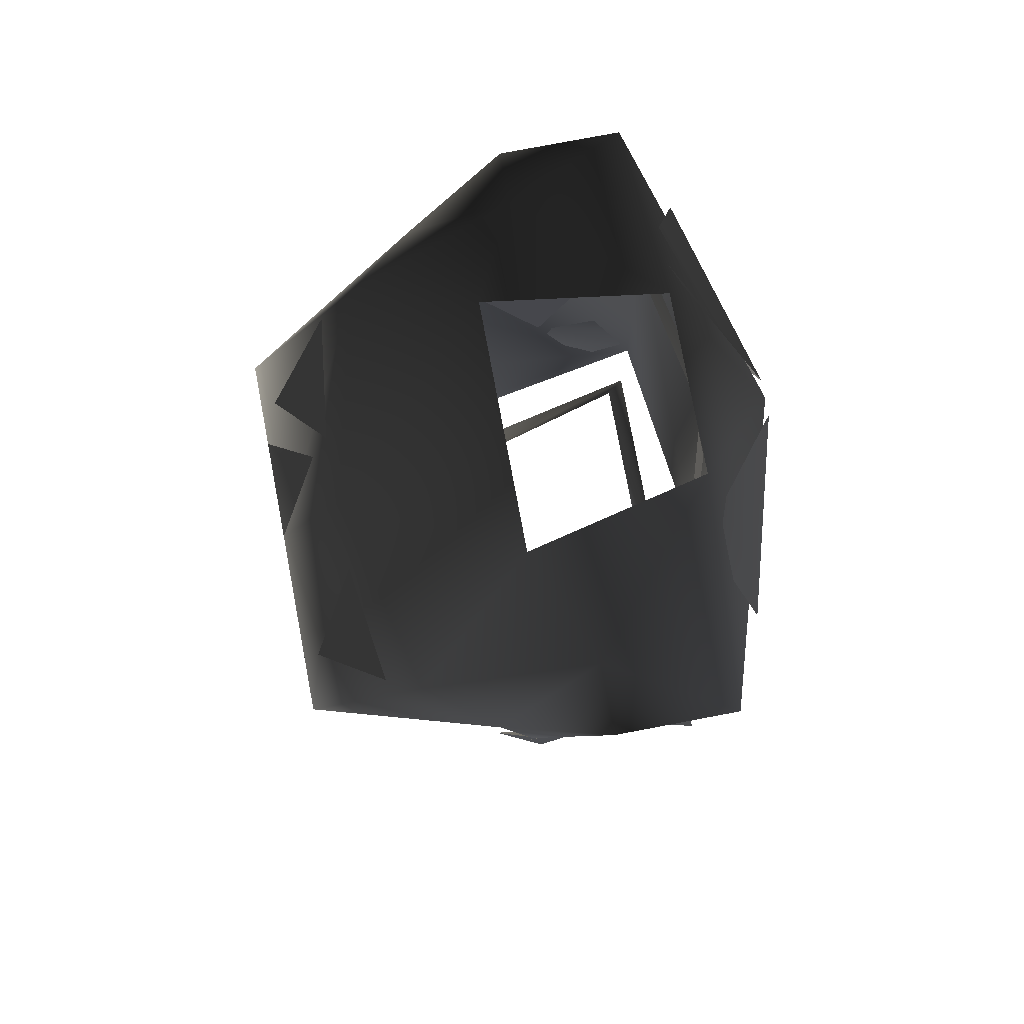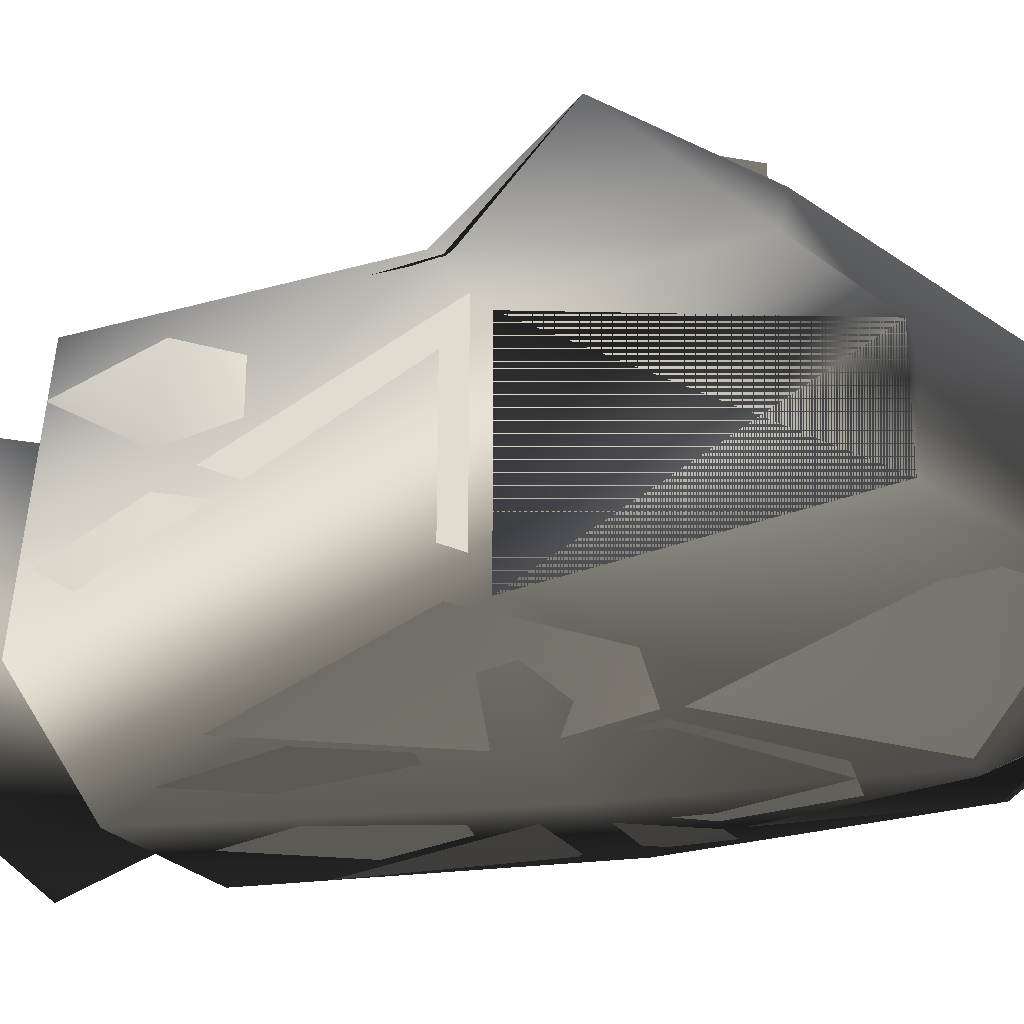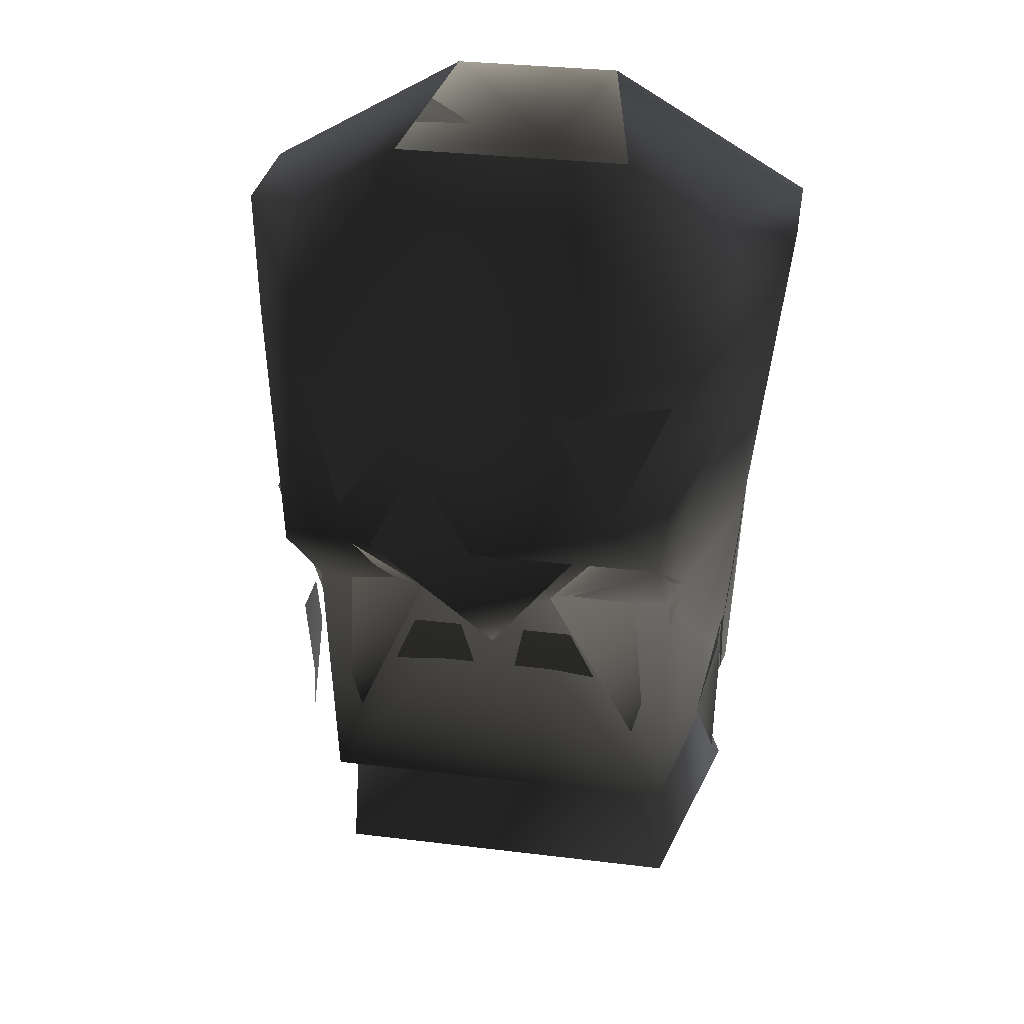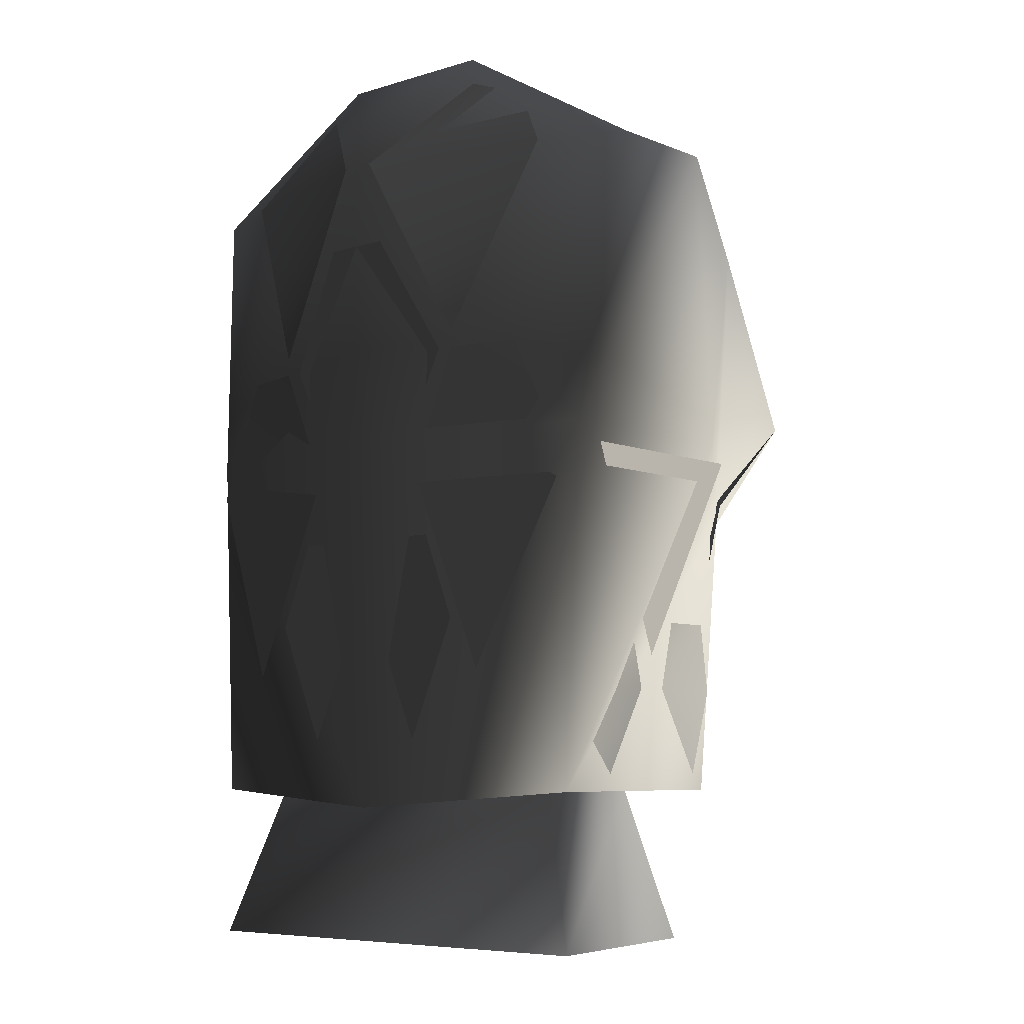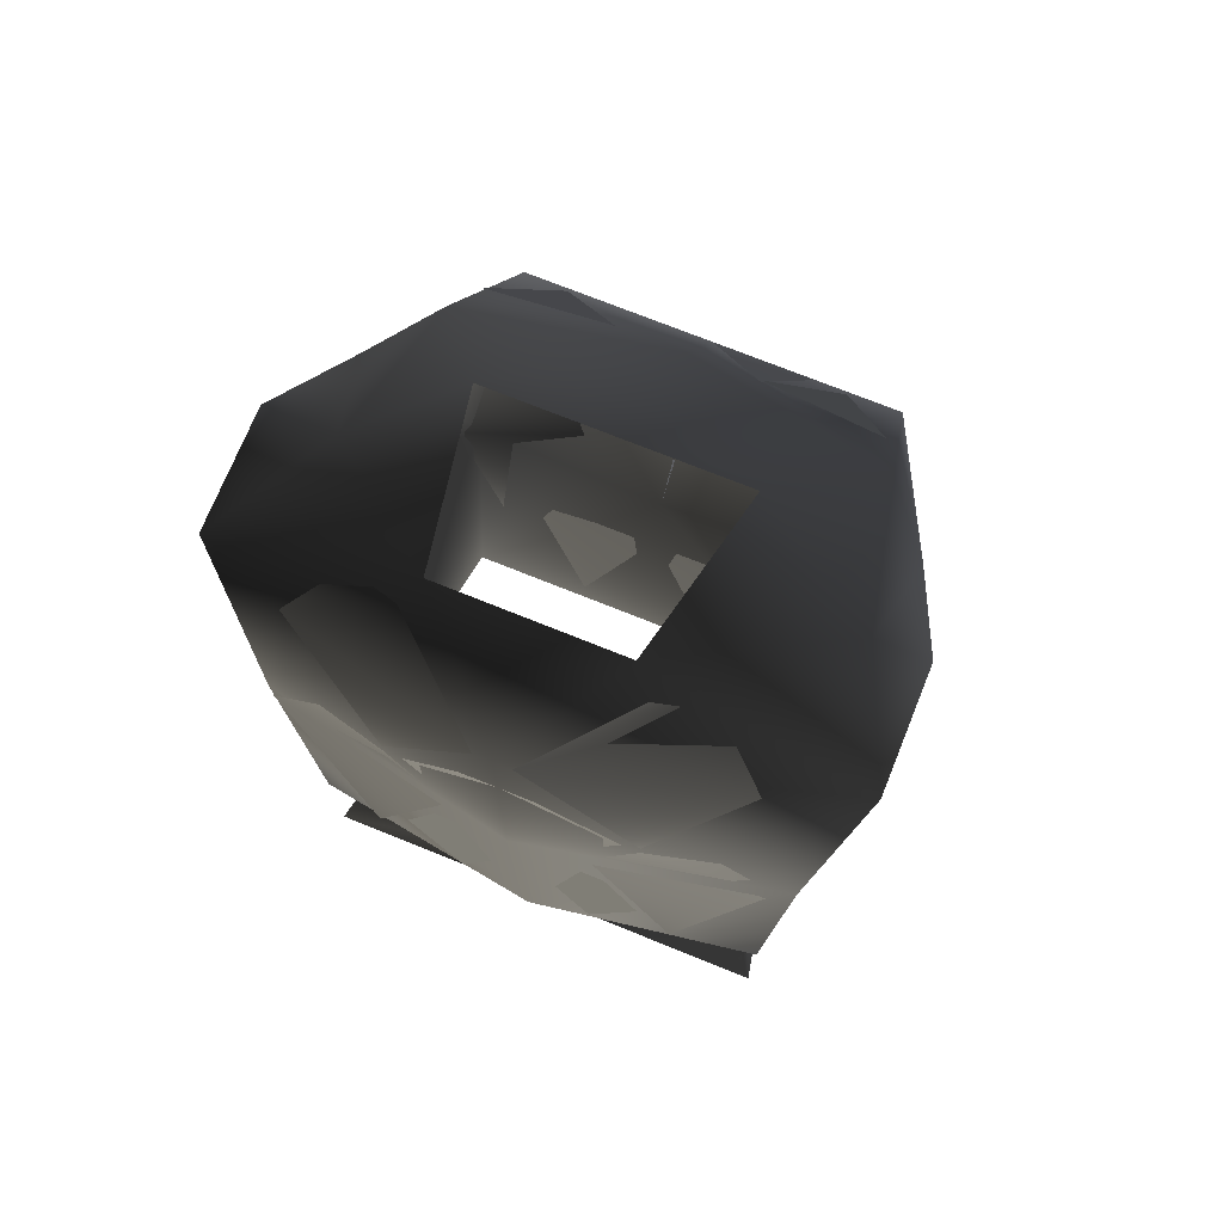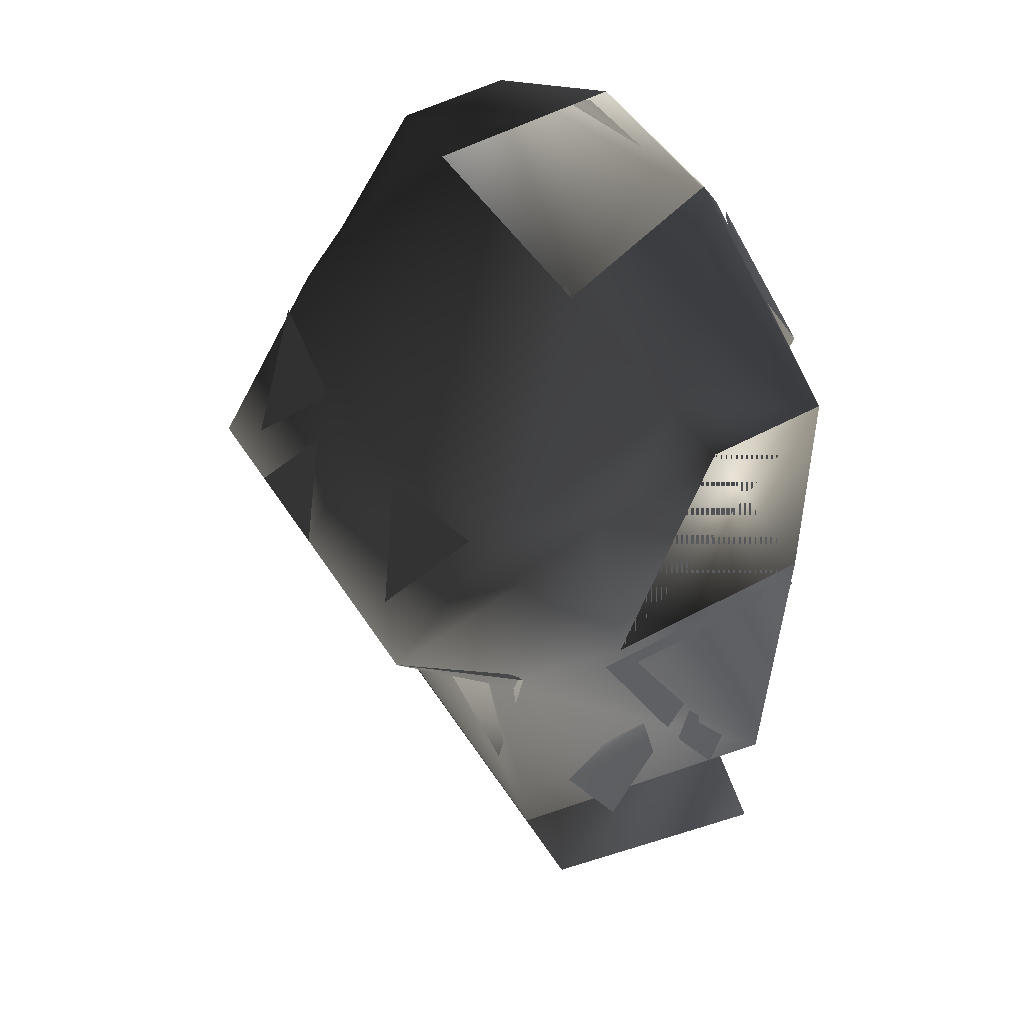
<metadata>
{"format":"obj","ext":"obj","renderer":"f3d","projection":"perspective","resolution":1024,"background":"white","views":[{"elev":79.1,"azim":79.3,"up":"+Y"},{"elev":-27.1,"azim":104.2,"up":"+Z"},{"elev":32.0,"azim":9.7,"up":"+Y"},{"elev":-7.1,"azim":-139.0,"up":"+Y"},{"elev":72.6,"azim":-158.0,"up":"+Y"},{"elev":49.1,"azim":58.7,"up":"+Y"}]}
</metadata>
<code>
o 477
v 11 117 -4
v 8 117 7
v 11 108 8
v 14 108 -6
v -11 117 -4
v -14 108 -6
v -8 117 7
v -11 108 8
v 13 123 9
v 14 118 6
v 14 123 3
v 14 127 4
v 14 127 7
v 14 123 1
v 14 118 -2
v 13 123 -5
v 14 127 -3
v 14 127 0
v 15 137 8
v 14 125 2
v 15 137 -4
v -7 126 12
v -4 119 11
v -1 126 12
v -2 131 13
v -5 131 13
v -12 135 12
v -9 123 12
v -4 135 15
v -7 141 20
v -11 141 20
v 4 135 15
v 9 123 12
v 12 135 12
v 11 141 20
v 7 141 20
v -6 141 20
v 0 130 13
v 6 141 20
v 2 148 15
v -2 148 15
v 1 126 12
v 4 119 11
v 7 126 12
v 5 131 13
v 2 131 13
v 4 148 16
v 8 143 19
v 11 149 15
v -11 149 15
v -8 143 19
v -4 148 16
v -15 137 -4
v -14 125 2
v -15 137 8
v -14 123 3
v -14 118 6
v -13 123 9
v -14 127 7
v -14 127 4
v -13 123 -5
v -14 118 -2
v -14 123 1
v -14 127 0
v -14 127 -3
v -1 127 -8
v -4 120 -8
v -7 127 -8
v -5 132 -8
v -2 132 -8
v 7 127 -8
v 4 120 -8
v 1 127 -8
v 2 132 -8
v 5 132 -8
v 15 136 -6
v 9 124 -8
v 4 136 -8
v 11 143 -7
v 7 143 -8
v -4 136 -8
v -9 124 -8
v -14 136 -6
v -7 143 -8
v -11 143 -7
v 6 143 -8
v 0 131 -8
v -6 143 -8
v -2 150 -9
v 2 150 -9
v -1 155 -9
v -12 155 -6
v -9 159 -4
v -6 160 -5
v -7 144 -8
v 6 160 -5
v 9 159 -4
v 12 155 -6
v 1 155 -9
v 7 144 -8
v 0 155 -9
v -5 162 -4
v 5 162 -4
v 17 155 -4
v 15 138 -6
v 0 138 -9
v -15 138 -6
v -17 155 -4
v -12 150 13
v -7 160 6
v -14 155 3
v -15 150 9
v 0 141 20
v 0 148 16
v 7 160 6
v 12 150 13
v 13 155 3
v 17 155 3
v 15 138 7
v -17 155 3
v -15 138 7
v -11 134 13
v 0 133 13
v 0 141 17
v 15 150 9
v 11 134 13
v 14 117 -6
v 0 116 -8
v -14 117 -6
v 11 117 11
v -11 117 11
f 1 2 3
f 1 3 4
f 1 4 5
f 5 4 6
f 5 6 7
f 7 6 8
f 7 8 2
f 2 8 3
f 9 10 11
f 9 11 12
f 9 12 13
f 14 15 16
f 14 16 17
f 14 17 18
f 19 20 21
f 22 23 24
f 22 24 25
f 22 25 26
f 27 28 29
f 27 29 30
f 27 30 31
f 32 33 34
f 32 34 35
f 32 35 36
f 37 38 39
f 37 39 40
f 37 40 41
f 42 43 44
f 42 44 45
f 42 45 46
f 47 48 49
f 50 51 52
f 53 54 55
f 56 57 58
f 56 58 59
f 56 59 60
f 61 62 63
f 61 63 64
f 61 64 65
f 66 67 68
f 66 68 69
f 66 69 70
f 71 72 73
f 71 73 74
f 71 74 75
f 76 77 78
f 76 78 79
f 79 78 80
f 81 82 83
f 81 83 84
f 84 83 85
f 86 87 88
f 86 88 89
f 86 89 90
f 91 92 93
f 91 93 94
f 95 92 91
f 96 97 98
f 96 98 99
f 99 98 100
f 101 102 103
f 101 103 104
f 101 104 105
f 101 105 106
f 101 106 107
f 101 107 108
f 101 108 102
f 101 102 103
f 109 110 111
f 109 111 112
f 109 112 31
f 109 31 113
f 109 113 114
f 109 114 110
f 110 114 115
f 115 114 116
f 115 116 117
f 115 117 103
f 103 117 104
f 104 117 118
f 104 118 119
f 104 119 105
f 104 105 118
f 118 105 119
f 110 102 111
f 111 102 108
f 111 108 120
f 111 120 112
f 112 120 121
f 112 121 122
f 112 122 31
f 31 122 113
f 113 122 123
f 113 123 35
f 113 35 114
f 113 114 124
f 113 124 114
f 124 113 123
f 124 123 113
f 118 125 119
f 119 125 126
f 119 126 127
f 119 127 105
f 105 127 128
f 105 128 106
f 106 128 107
f 107 128 129
f 107 129 121
f 107 121 120
f 107 120 108
f 116 114 35
f 116 35 125
f 116 125 117
f 117 125 118
f 35 126 125
f 126 35 123
f 126 123 130
f 126 130 127
f 129 131 122
f 129 122 121
f 122 131 123
f 123 131 130

</code>
